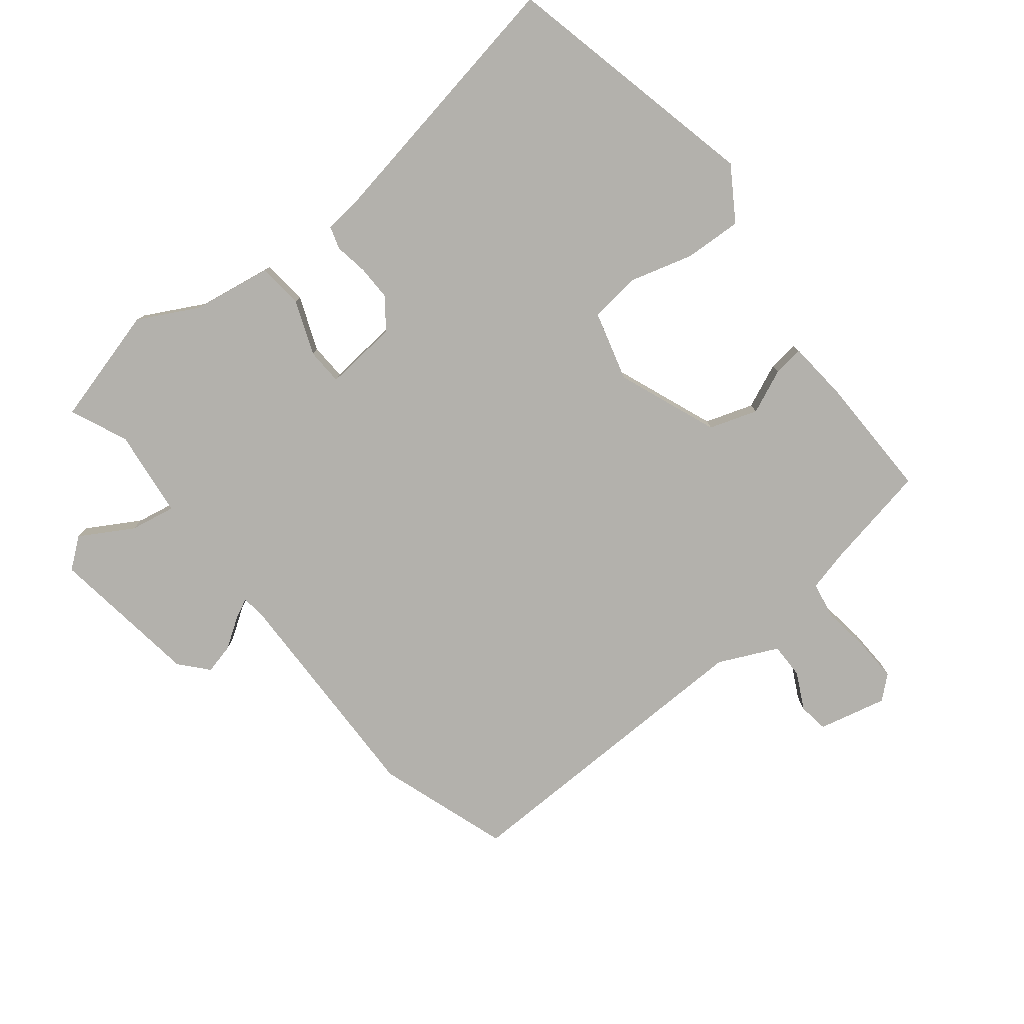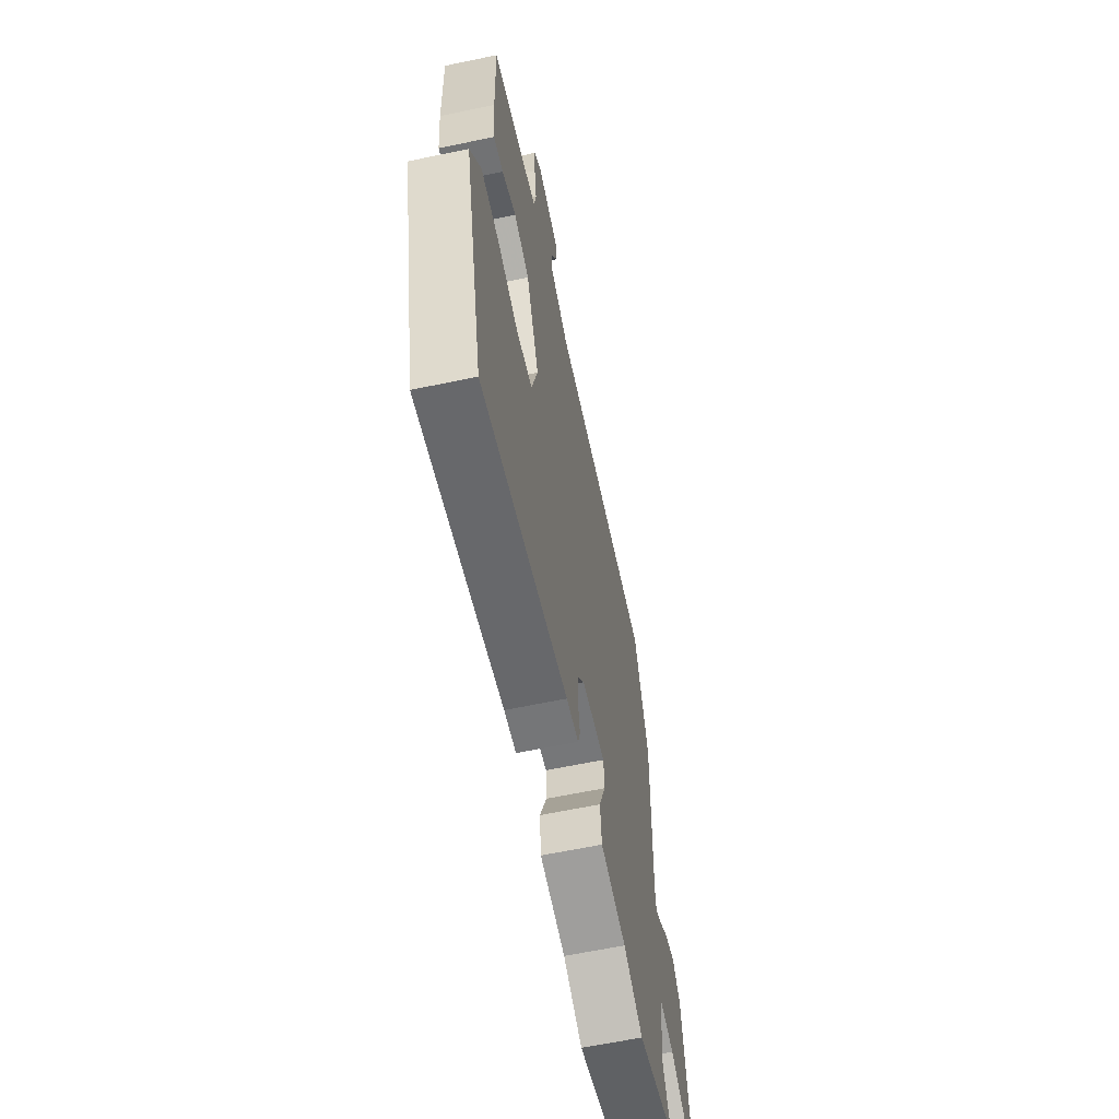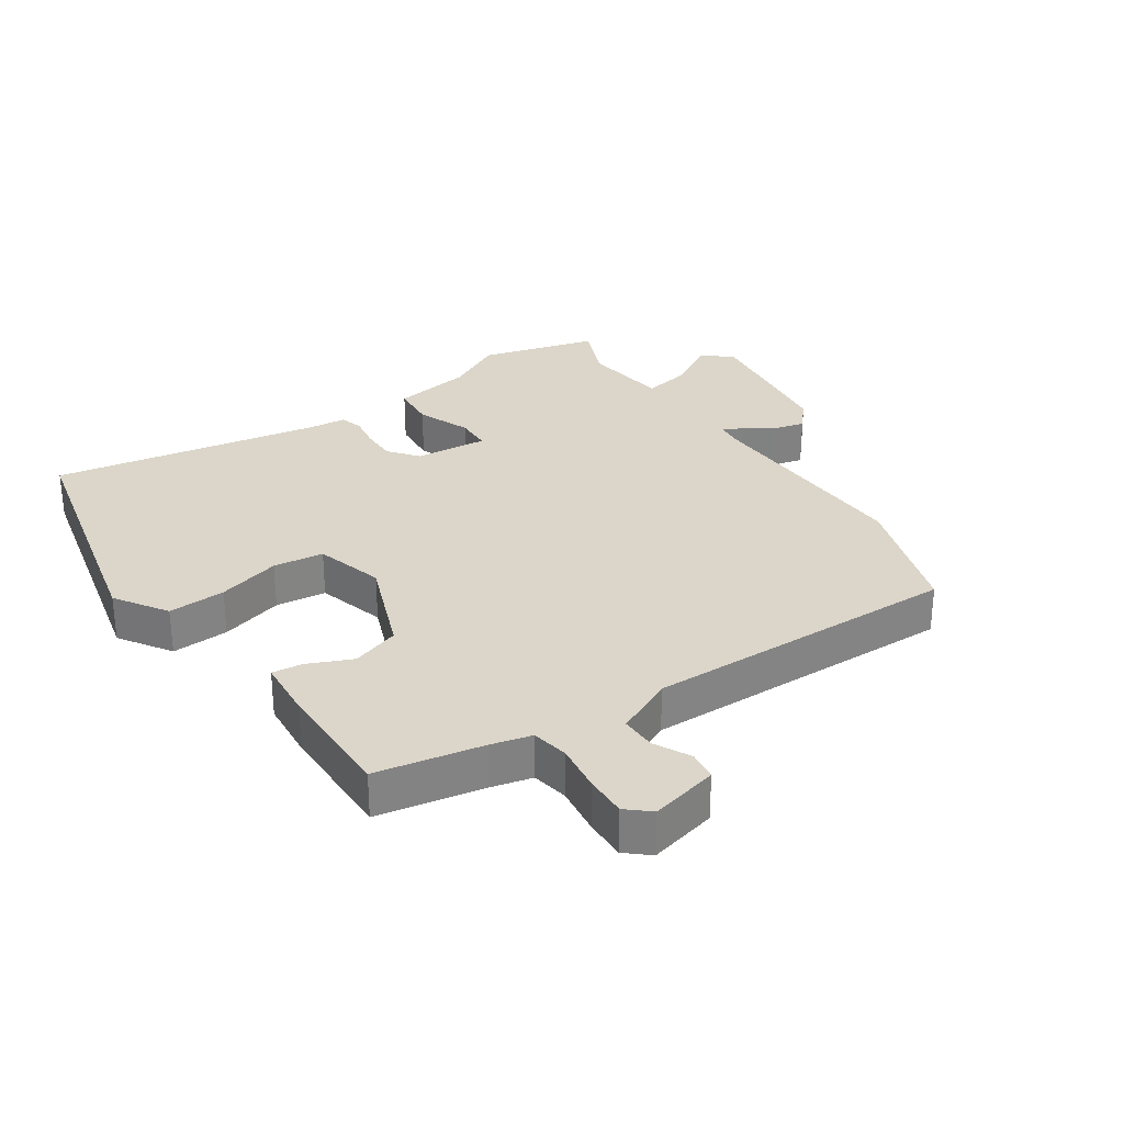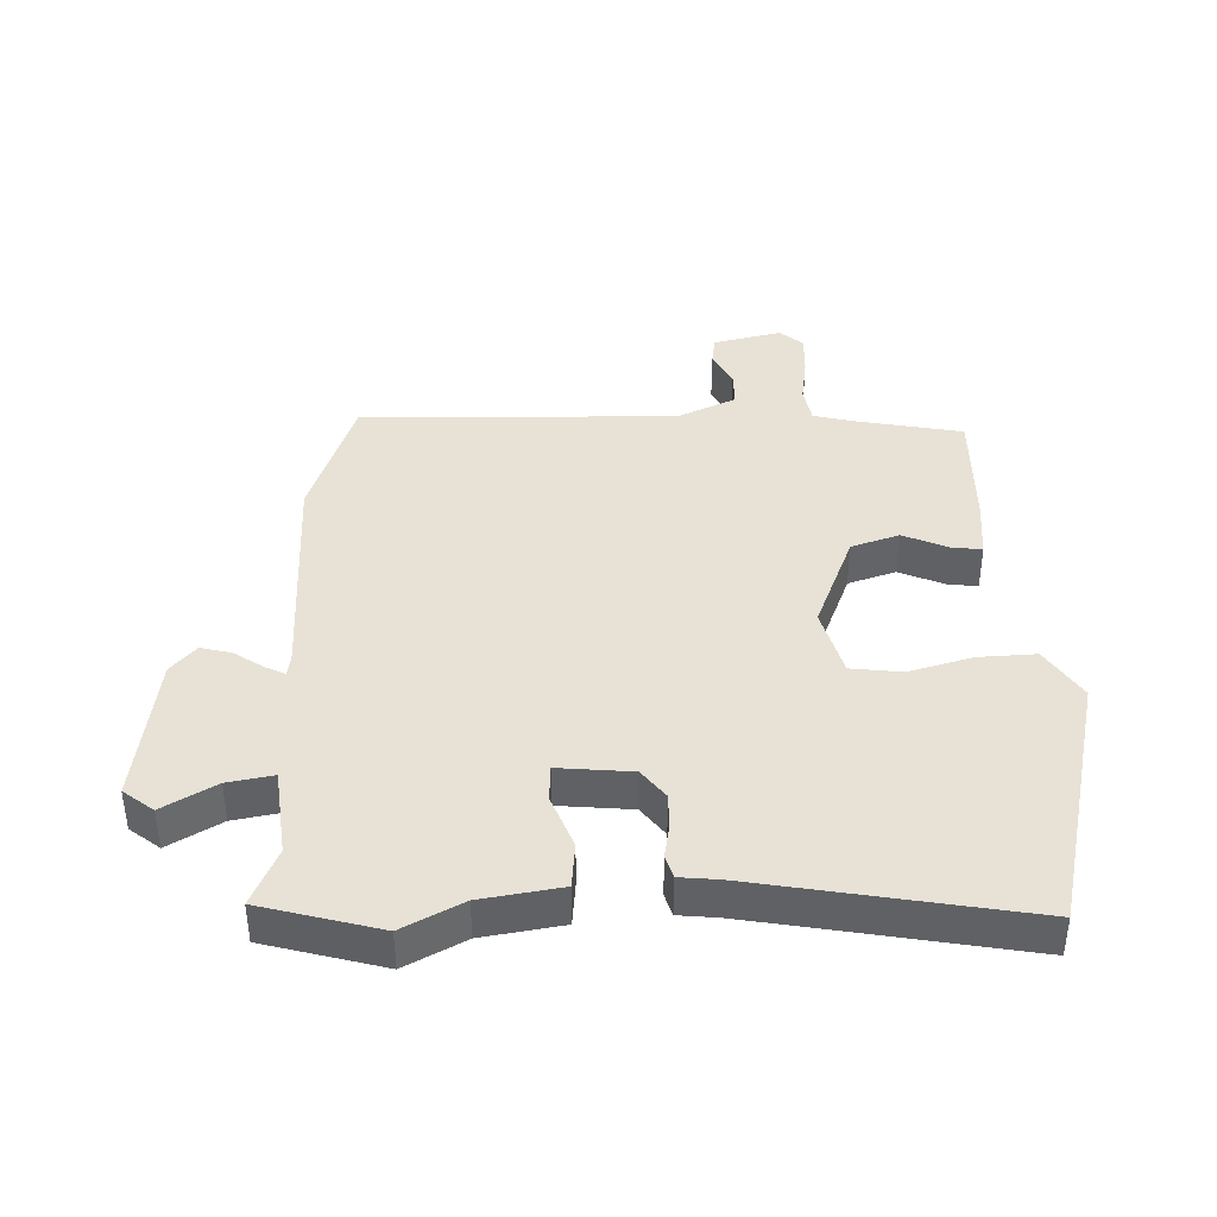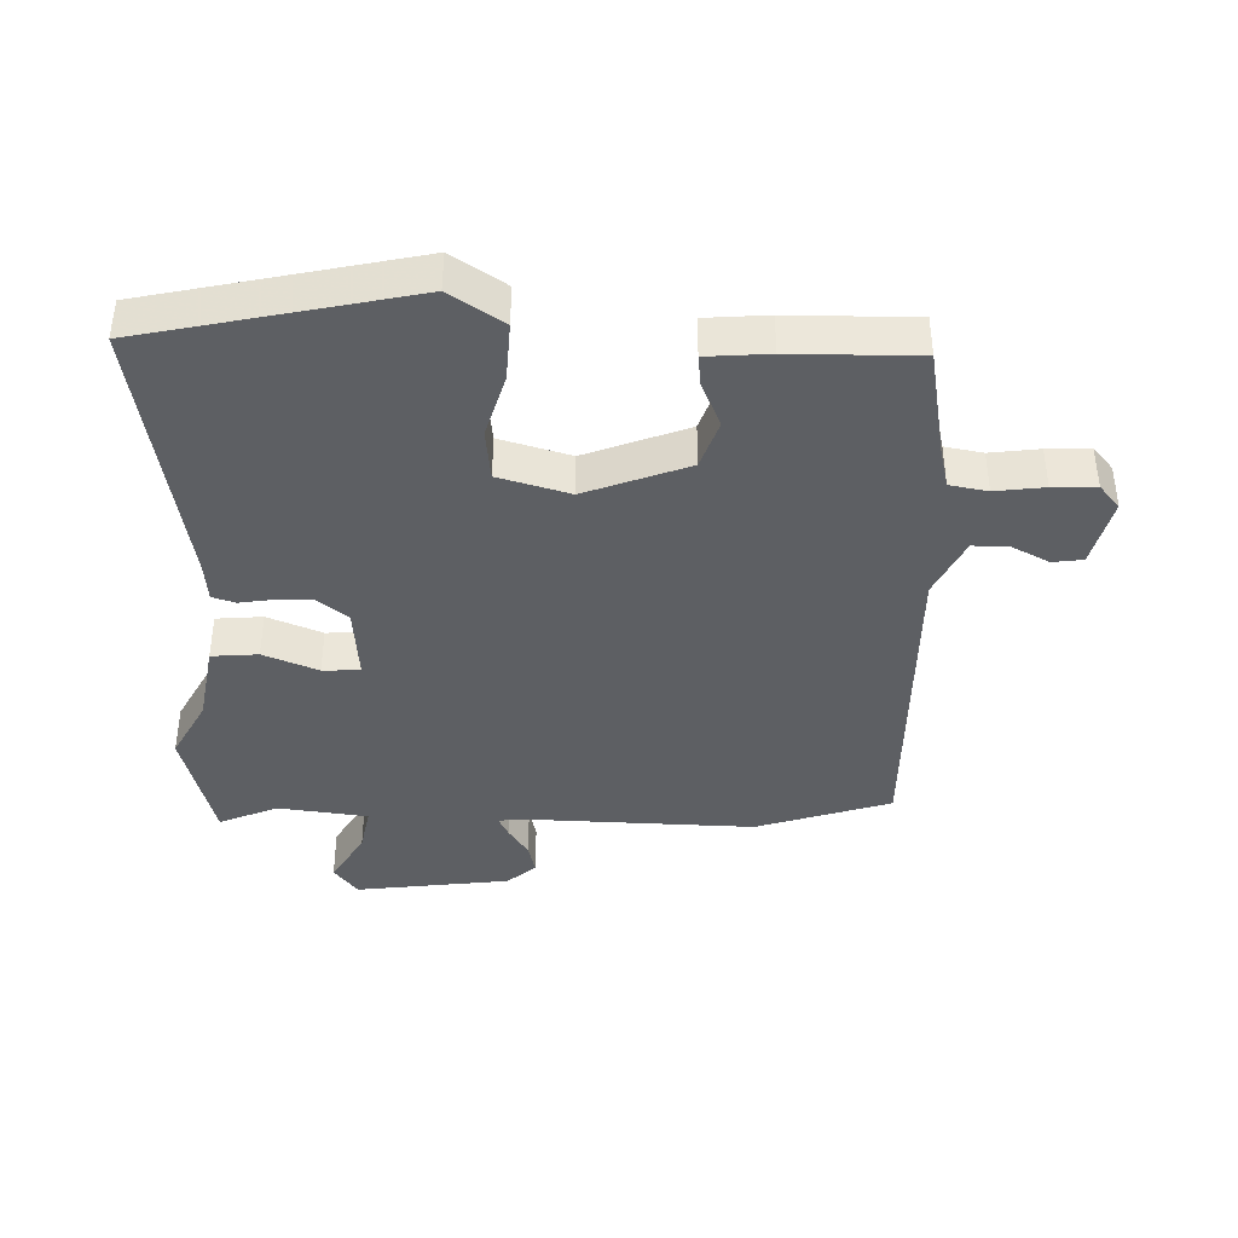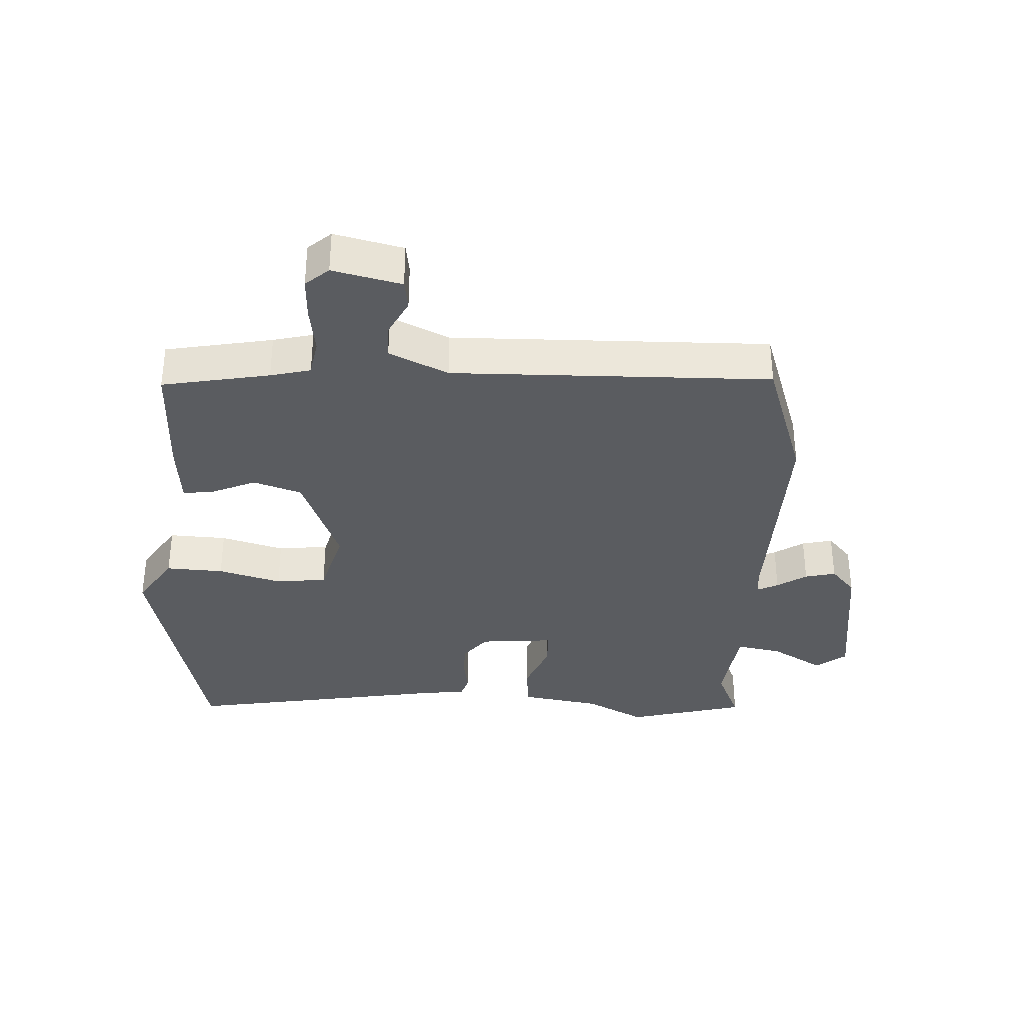
<metadata>
{"format":"obj","ext":"obj","renderer":"f3d","projection":"perspective","resolution":1024,"background":"white","views":[{"elev":-79.0,"azim":-141.7,"up":"+Y"},{"elev":-62.3,"azim":-78.0,"up":"+Z"},{"elev":29.8,"azim":-34.5,"up":"+Y"},{"elev":40.1,"azim":178.3,"up":"+Y"},{"elev":-40.1,"azim":-92.3,"up":"+Y"},{"elev":-34.4,"azim":-3.2,"up":"+Y"}]}
</metadata>
<code>
v 0.482 0.07 0.553
v 0.553 0.07 0.346
v 0.547 0.07 -0.013
v 0.552 0.07 -0.05
v 0.584 0.07 -0.034
v 0.63 0.07 -0.003
v 0.678 0.07 0.009
v 0.717 0.07 -0.035
v 0.751 0.07 -0.274
v 0.704 0.07 -0.311
v 0.621 0.07 -0.263
v 0.549 0.07 -0.25
v 0.533 0.07 -0.389
v 0.573 0.07 -0.48
v 0.387 0.07 -0.531
v 0.293 0.07 -0.482
v 0.167 0.07 -0.462
v 0.16 0.07 -0.39
v 0.193 0.07 -0.305
v 0.19 0.07 -0.247
v 0.074 0.07 -0.258
v 0.038 0.07 -0.305
v 0.039 0.07 -0.361
v 0.048 0.07 -0.414
v 0.037 0.07 -0.45
v -0.023 0.07 -0.456
v -0.449 0.07 -0.533
v -0.545 0.07 -0.122
v -0.492 0.07 -0.039
v -0.401 0.07 -0.043
v -0.301 0.07 -0.071
v -0.221 0.07 -0.061
v -0.191 0.07 0.049
v -0.254 0.07 0.207
v -0.33 0.07 0.232
v -0.4 0.07 0.201
v -0.448 0.07 0.195
v -0.457 0.07 0.292
v -0.461 0.07 0.487
v -0.292 0.07 0.52
v -0.229 0.07 0.536
v -0.219 0.07 0.595
v -0.23 0.07 0.671
v -0.233 0.07 0.738
v -0.197 0.07 0.77
v -0.089 0.07 0.745
v -0.082 0.07 0.698
v -0.111 0.07 0.64
v -0.111 0.07 0.584
v -0.018 0.07 0.541
v 0.482 0 0.553
v 0.553 0 0.346
v 0.547 0 -0.013
v 0.552 0 -0.05
v 0.584 0 -0.034
v 0.63 0 -0.003
v 0.678 0 0.009
v 0.717 0 -0.035
v 0.751 0 -0.274
v 0.704 0 -0.311
v 0.621 0 -0.263
v 0.549 0 -0.25
v 0.533 0 -0.389
v 0.573 0 -0.48
v 0.387 0 -0.531
v 0.293 0 -0.482
v 0.167 0 -0.462
v 0.16 0 -0.39
v 0.193 0 -0.305
v 0.19 0 -0.247
v 0.074 0 -0.258
v 0.038 0 -0.305
v 0.039 0 -0.361
v 0.048 0 -0.414
v 0.037 0 -0.45
v -0.023 0 -0.456
v -0.449 0 -0.533
v -0.545 0 -0.122
v -0.492 0 -0.039
v -0.401 0 -0.043
v -0.301 0 -0.071
v -0.221 0 -0.061
v -0.191 0 0.049
v -0.254 0 0.207
v -0.33 0 0.232
v -0.4 0 0.201
v -0.448 0 0.195
v -0.457 0 0.292
v -0.461 0 0.487
v -0.292 0 0.52
v -0.229 0 0.536
v -0.219 0 0.595
v -0.23 0 0.671
v -0.233 0 0.738
v -0.197 0 0.77
v -0.089 0 0.745
v -0.082 0 0.698
v -0.111 0 0.64
v -0.111 0 0.584
v -0.018 0 0.541
f 46 47 48
f 45 46 48
f 44 45 48
f 43 44 48
f 42 43 48
f 41 42 48 49
f 38 39 40
f 37 38 40
f 36 37 40
f 35 36 40
f 34 35 40 41
f 41 49 50
f 34 41 50
f 33 34 50
f 29 30 31
f 28 29 31
f 27 28 31
f 26 27 31
f 26 31 32
f 25 26 32
f 24 25 32
f 23 24 32
f 32 33 50
f 23 32 50
f 22 23 50
f 16 17 18 19
f 16 19 20
f 15 16 20
f 14 15 20
f 13 14 20
f 12 13 20
f 9 10 11
f 8 9 11
f 7 8 11
f 6 7 11
f 5 6 11
f 4 5 11 12
f 3 4 12 20
f 3 20 21
f 2 3 21
f 1 2 21
f 1 21 22 50
f 98 97 96
f 98 96 95
f 98 95 94
f 98 94 93
f 98 93 92
f 99 98 92 91
f 90 89 88
f 90 88 87
f 90 87 86
f 90 86 85
f 91 90 85 84
f 100 99 91
f 100 91 84
f 100 84 83
f 81 80 79
f 81 79 78
f 81 78 77
f 81 77 76
f 82 81 76
f 82 76 75
f 82 75 74
f 82 74 73
f 100 83 82
f 100 82 73
f 100 73 72
f 69 68 67 66
f 70 69 66
f 70 66 65
f 70 65 64
f 70 64 63
f 70 63 62
f 61 60 59
f 61 59 58
f 61 58 57
f 61 57 56
f 61 56 55
f 62 61 55 54
f 70 62 54 53
f 71 70 53
f 71 53 52
f 71 52 51
f 100 72 71 51
f 1 51 52 2
f 2 52 53 3
f 3 53 54 4
f 4 54 55 5
f 5 55 56 6
f 6 56 57 7
f 7 57 58 8
f 8 58 59 9
f 9 59 60 10
f 10 60 61 11
f 11 61 62 12
f 12 62 63 13
f 13 63 64 14
f 14 64 65 15
f 15 65 66 16
f 16 66 67 17
f 17 67 68 18
f 18 68 69 19
f 19 69 70 20
f 20 70 71 21
f 21 71 72 22
f 22 72 73 23
f 23 73 74 24
f 24 74 75 25
f 25 75 76 26
f 26 76 77 27
f 27 77 78 28
f 28 78 79 29
f 29 79 80 30
f 30 80 81 31
f 31 81 82 32
f 32 82 83 33
f 33 83 84 34
f 34 84 85 35
f 35 85 86 36
f 36 86 87 37
f 37 87 88 38
f 38 88 89 39
f 39 89 90 40
f 40 90 91 41
f 41 91 92 42
f 42 92 93 43
f 43 93 94 44
f 44 94 95 45
f 45 95 96 46
f 46 96 97 47
f 47 97 98 48
f 48 98 99 49
f 49 99 100 50
f 50 100 51 1

</code>
